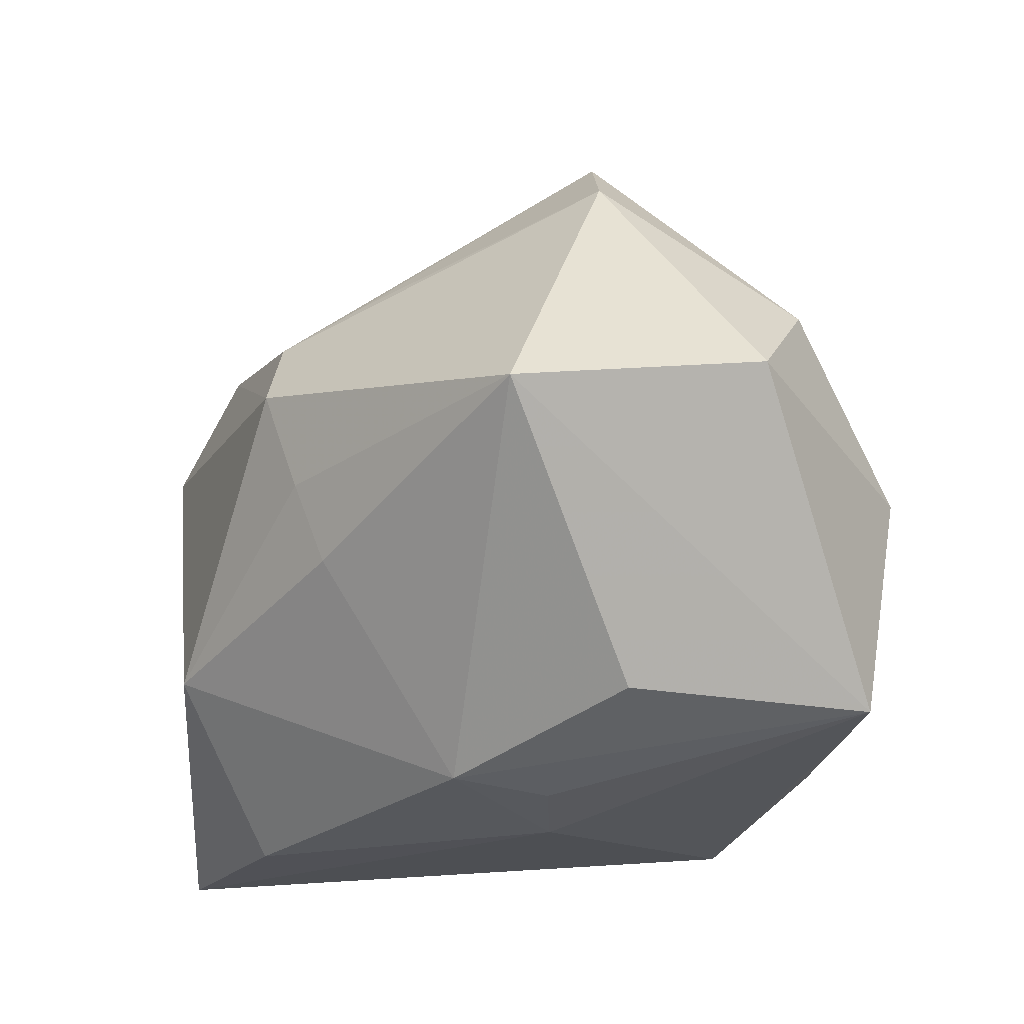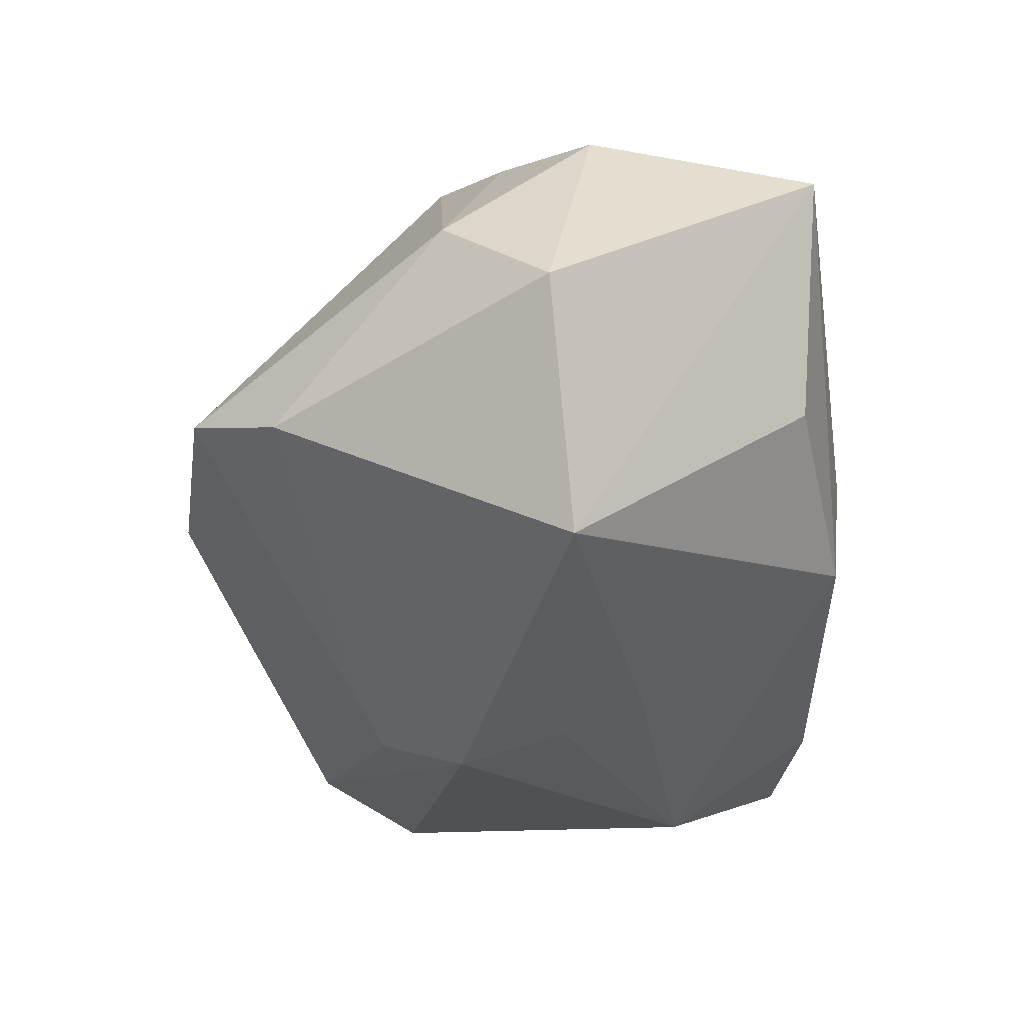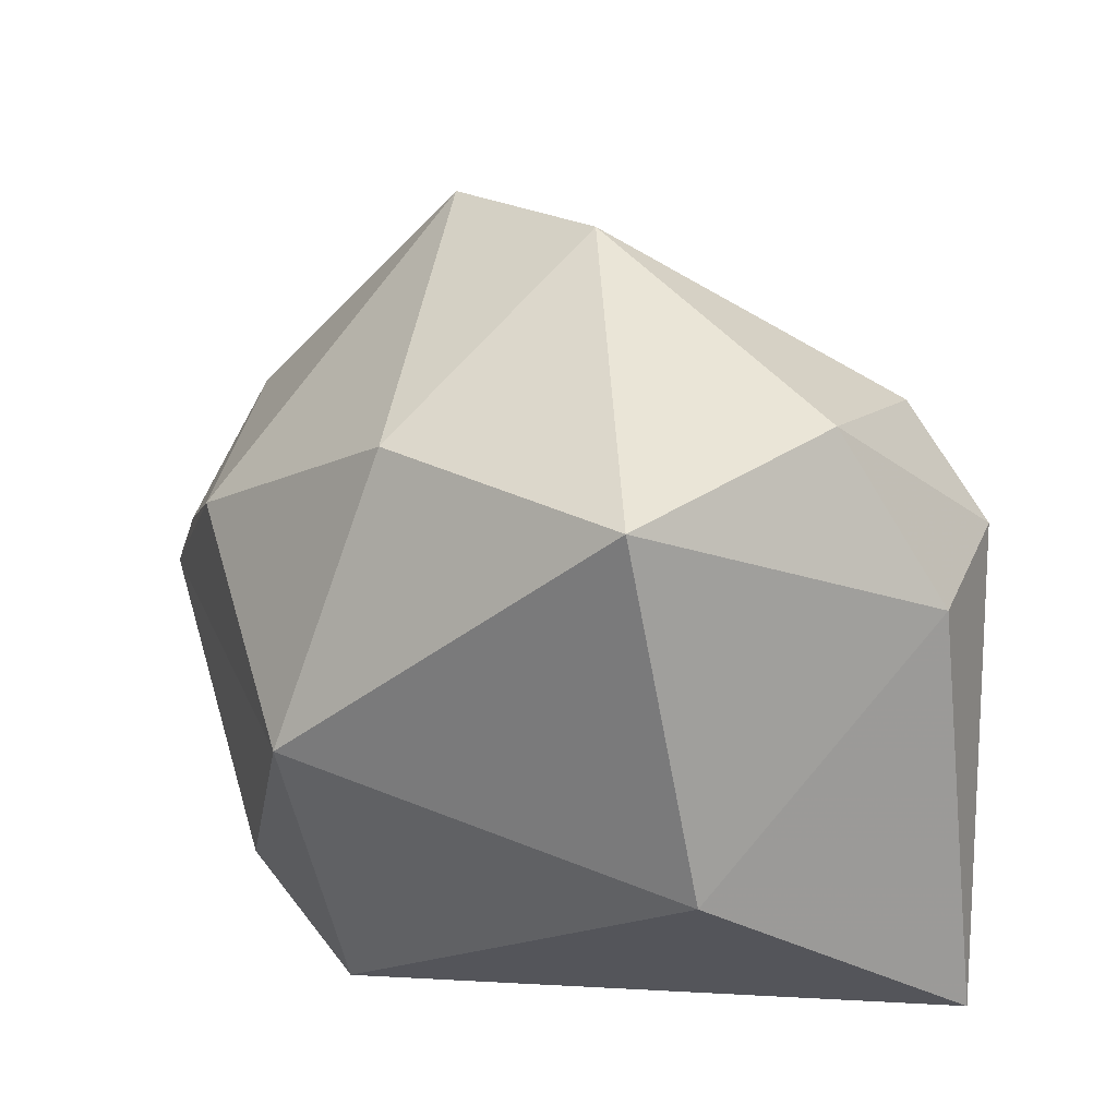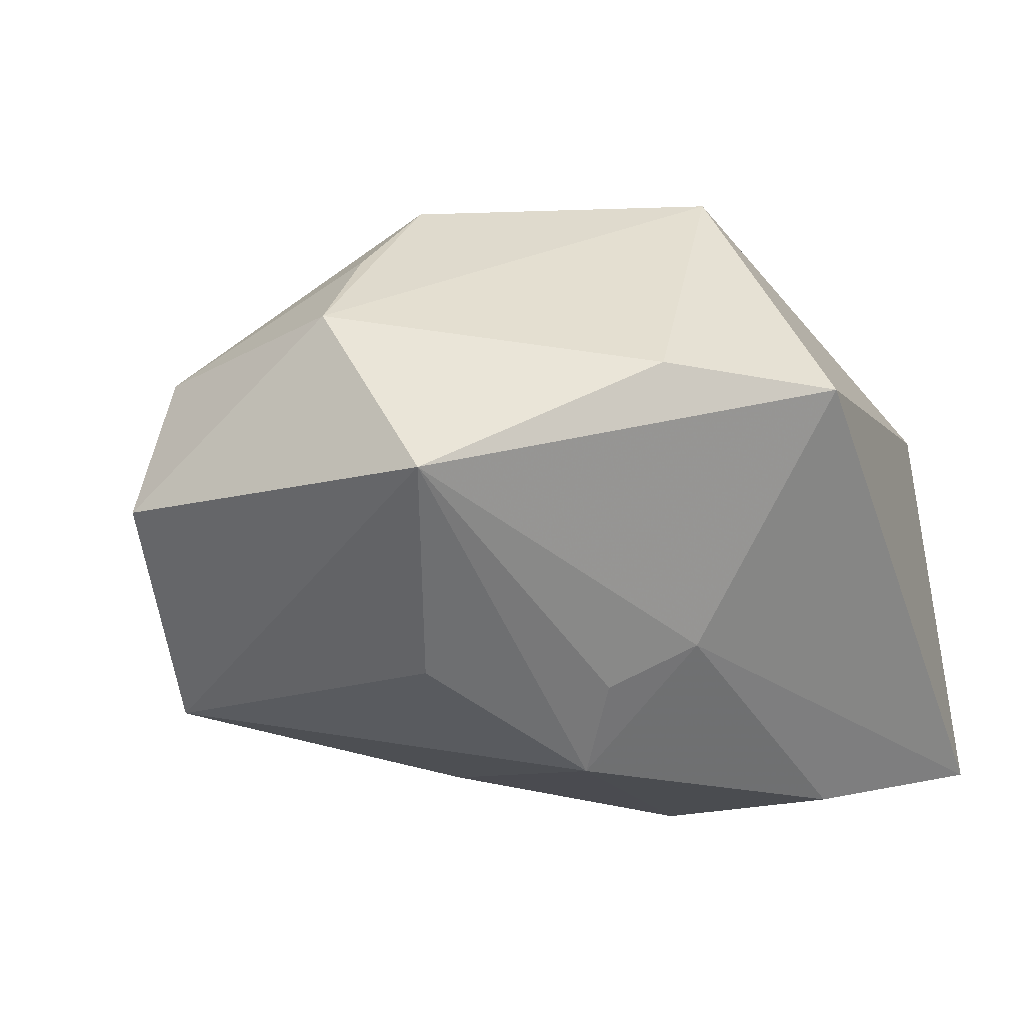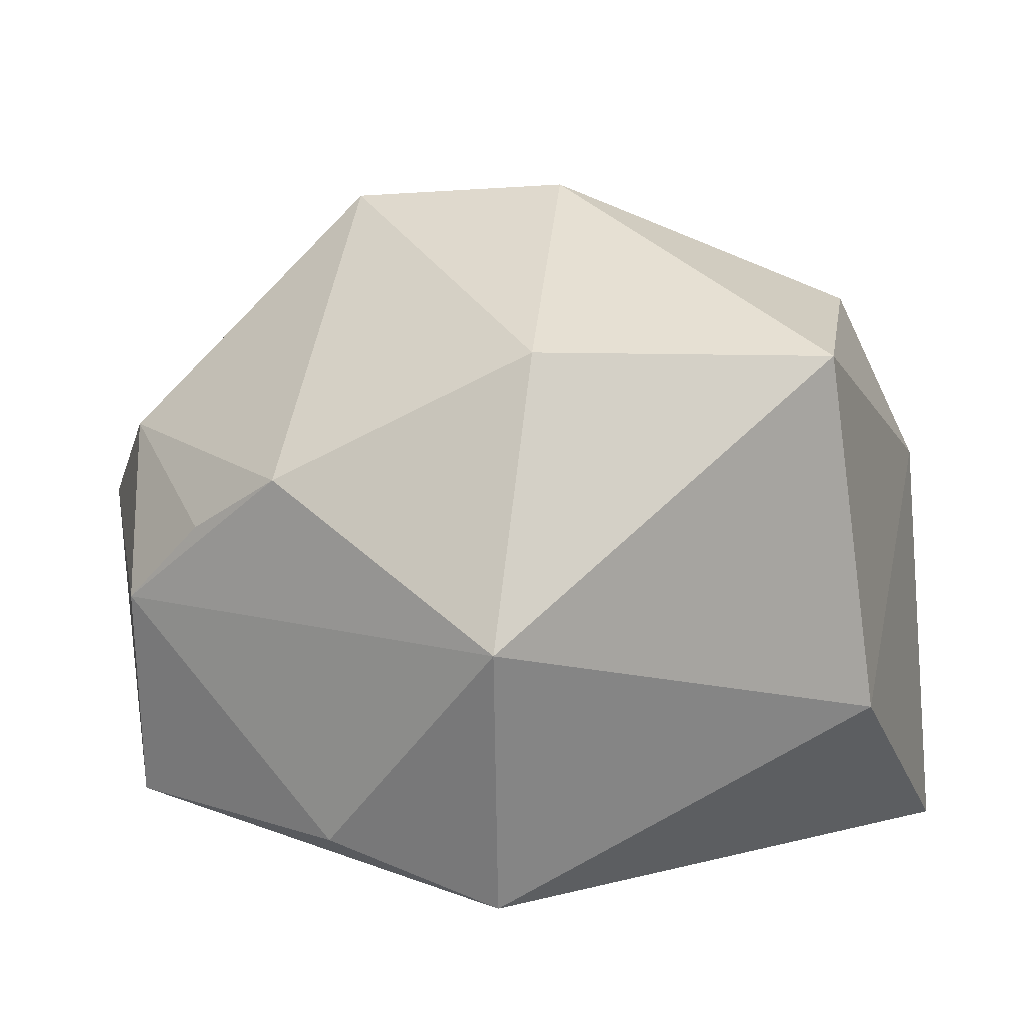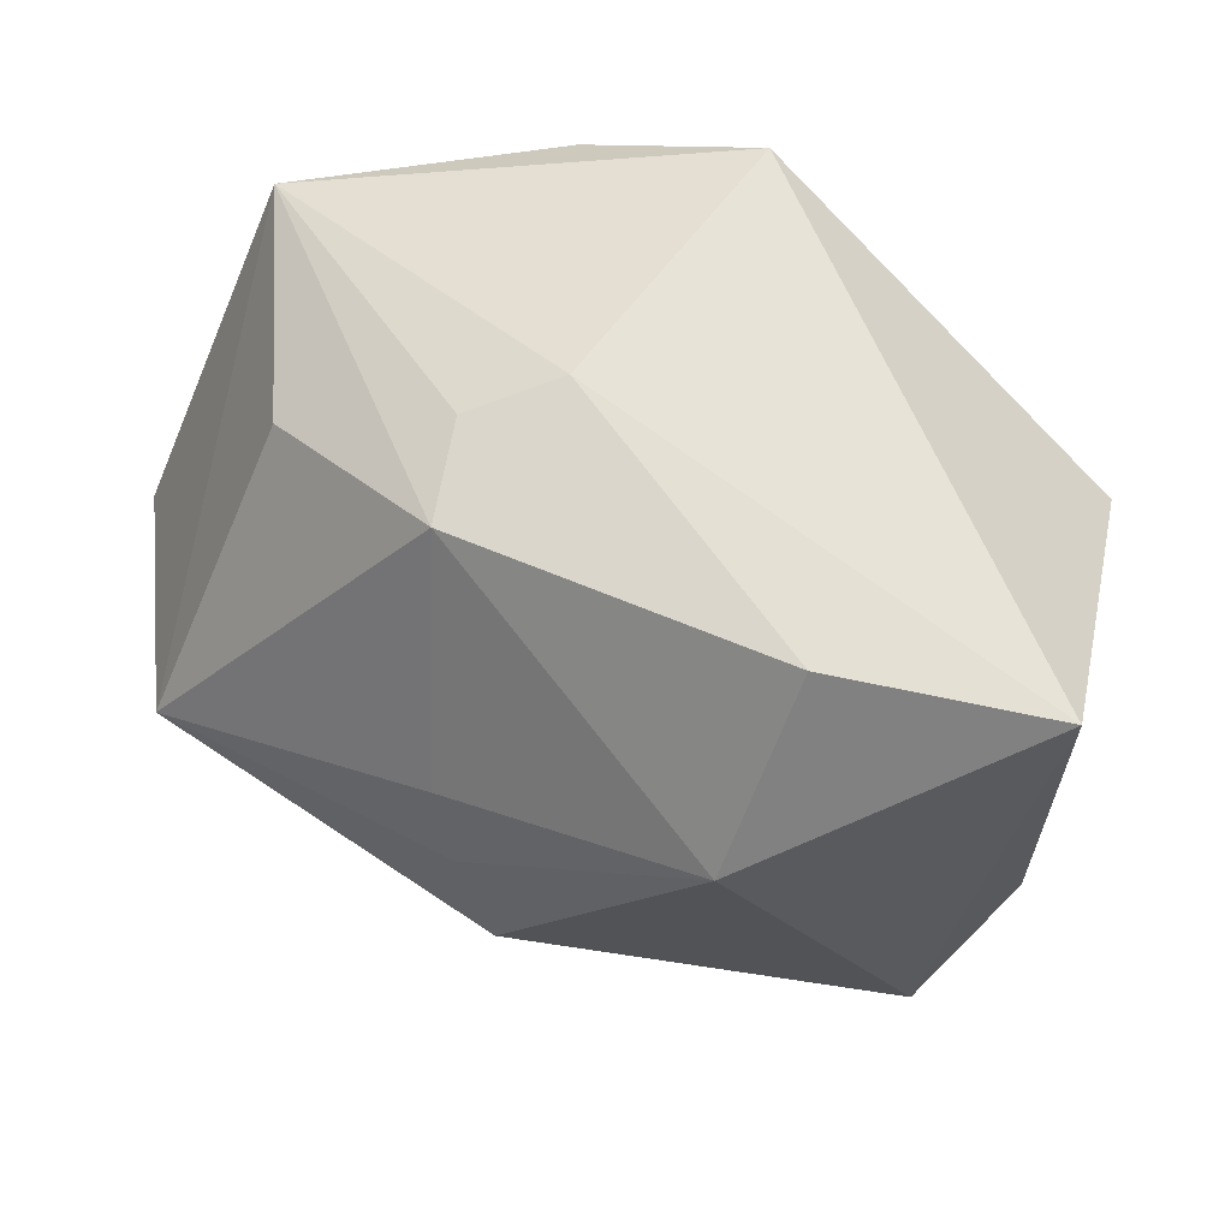
<metadata>
{"format":"obj","ext":"obj","renderer":"f3d","projection":"perspective","resolution":1024,"background":"white","views":[{"elev":-20.4,"azim":-102.6,"up":"+Y"},{"elev":-10.3,"azim":-94.8,"up":"+Z"},{"elev":24.2,"azim":71.2,"up":"+Y"},{"elev":32.1,"azim":-32.4,"up":"+Z"},{"elev":11.5,"azim":32.9,"up":"+Y"},{"elev":-27.2,"azim":4.2,"up":"+Z"}]}
</metadata>
<code>
v -0.02514 -0.01901 0.003526
v -0.03693 0.001307 -0.008536
v 0.03279 -0.008741 0.0008821
v -0.0162 0.03095 0.003497
v -0.02367 -0.001659 0.0267
v -0.03902 0.003354 0.01107
v -0.01503 -0.006912 -0.01927
v -0.0143 -0.0002689 -0.02165
v 0.01317 -0.001497 0.02694
v 0.03102 0.02046 0.006057
v -0.004077 -0.01998 0.02531
v -0.01109 0.01785 -0.01616
v 0.01112 0.01924 -0.02429
v 0.00963 -0.02448 0.02091
v 0.02599 0.008403 -0.02114
v -0.02597 -0.02002 0.02301
v -0.003987 -0.02585 0.002236
v 0.02752 -0.02585 -0.02438
v -0.007906 0.0146 -0.02229
v 0.01101 -0.02585 -0.02011
v -0.03109 0.01105 0.01668
v -0.0116 -0.0246 0.0002561
v -0.01318 -0.02395 -0.007897
v -0.007972 0.009956 0.02694
v -0.01227 0.008193 -0.02411
v 0.004505 -0.01239 -0.02851
v 0.01769 0.01098 -0.0286
v 0.01064 0.02054 0.01755
v -0.01642 0.005122 0.02661
v 0.02256 0.02265 -0.01308
v -0.02503 0.02418 0.001775
v 0.000727 0.03219 -0.002505
f 2 16 6
f 21 24 4
f 4 24 28
f 9 10 28
f 28 24 9
f 31 2 6
f 31 21 4
f 6 21 31
f 3 10 9
f 4 28 32
f 32 28 10
f 2 31 19
f 4 32 19
f 19 32 13
f 27 18 26
f 16 11 5
f 6 16 5
f 5 21 6
f 9 24 5
f 5 11 9
f 26 23 7
f 7 23 2
f 16 2 1
f 1 23 16
f 2 23 1
f 30 32 10
f 13 32 30
f 30 27 13
f 12 31 4
f 4 19 12
f 12 19 31
f 24 21 29
f 29 5 24
f 21 5 29
f 2 19 25
f 25 27 26
f 25 19 13
f 13 27 25
f 14 17 18
f 18 3 14
f 14 11 16
f 16 17 14
f 14 3 9
f 9 11 14
f 18 17 20
f 20 17 23
f 26 18 20
f 20 23 26
f 16 23 22
f 22 17 16
f 23 17 22
f 18 27 15
f 27 30 15
f 15 30 10
f 10 3 15
f 15 3 18
f 8 7 2
f 2 25 8
f 26 7 8
f 8 25 26

</code>
